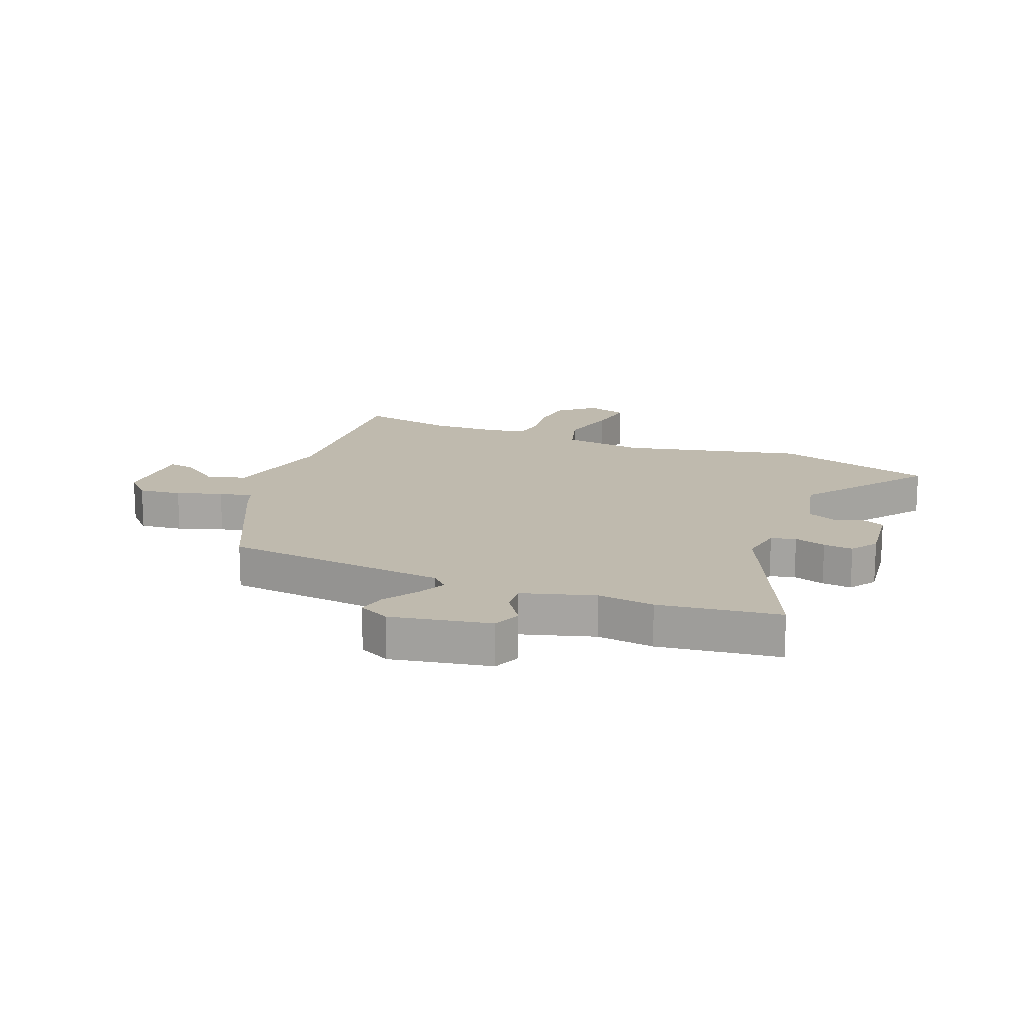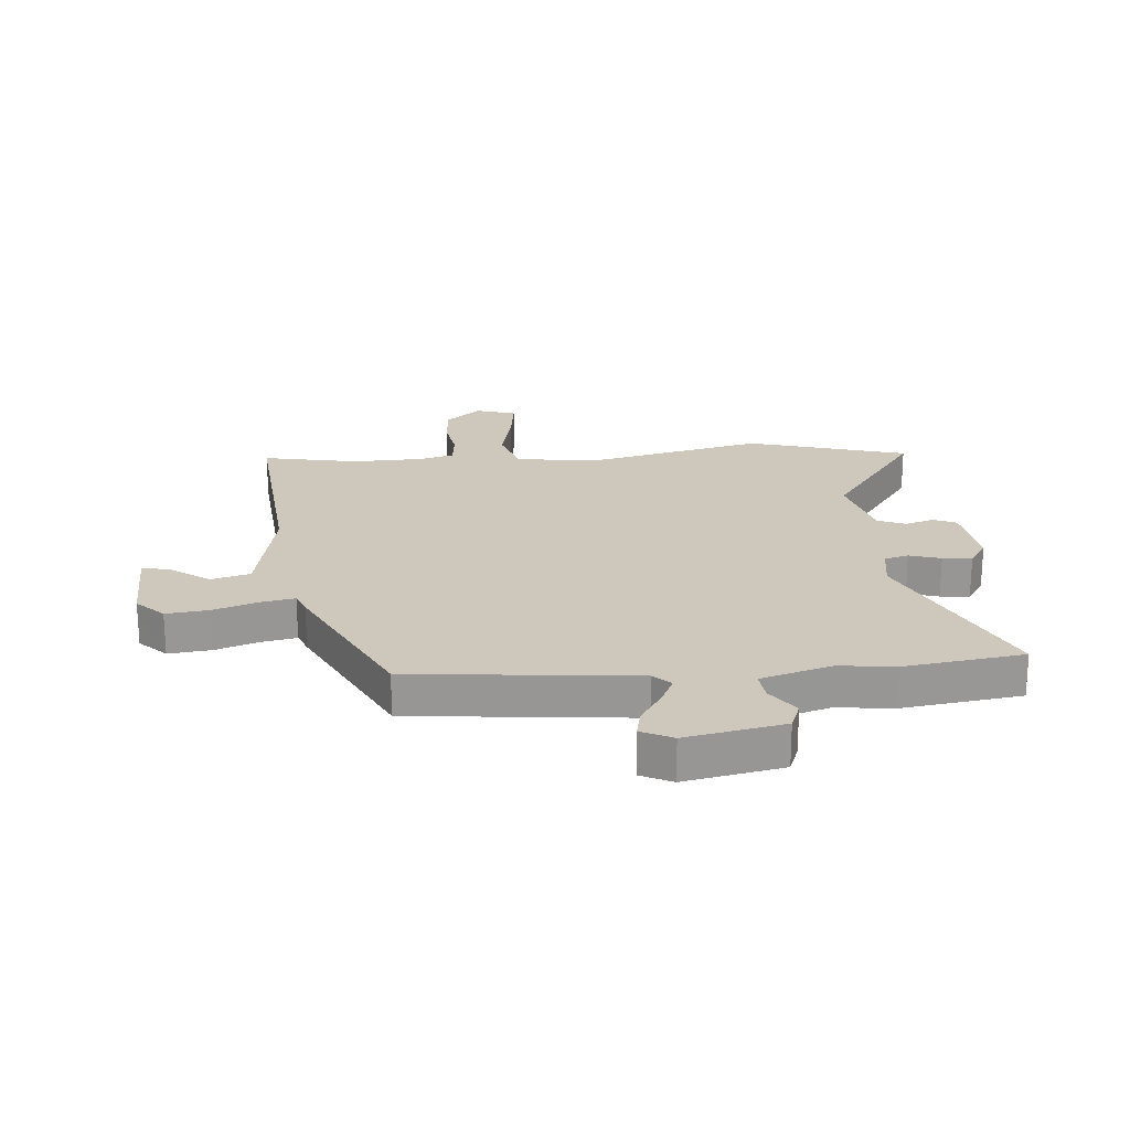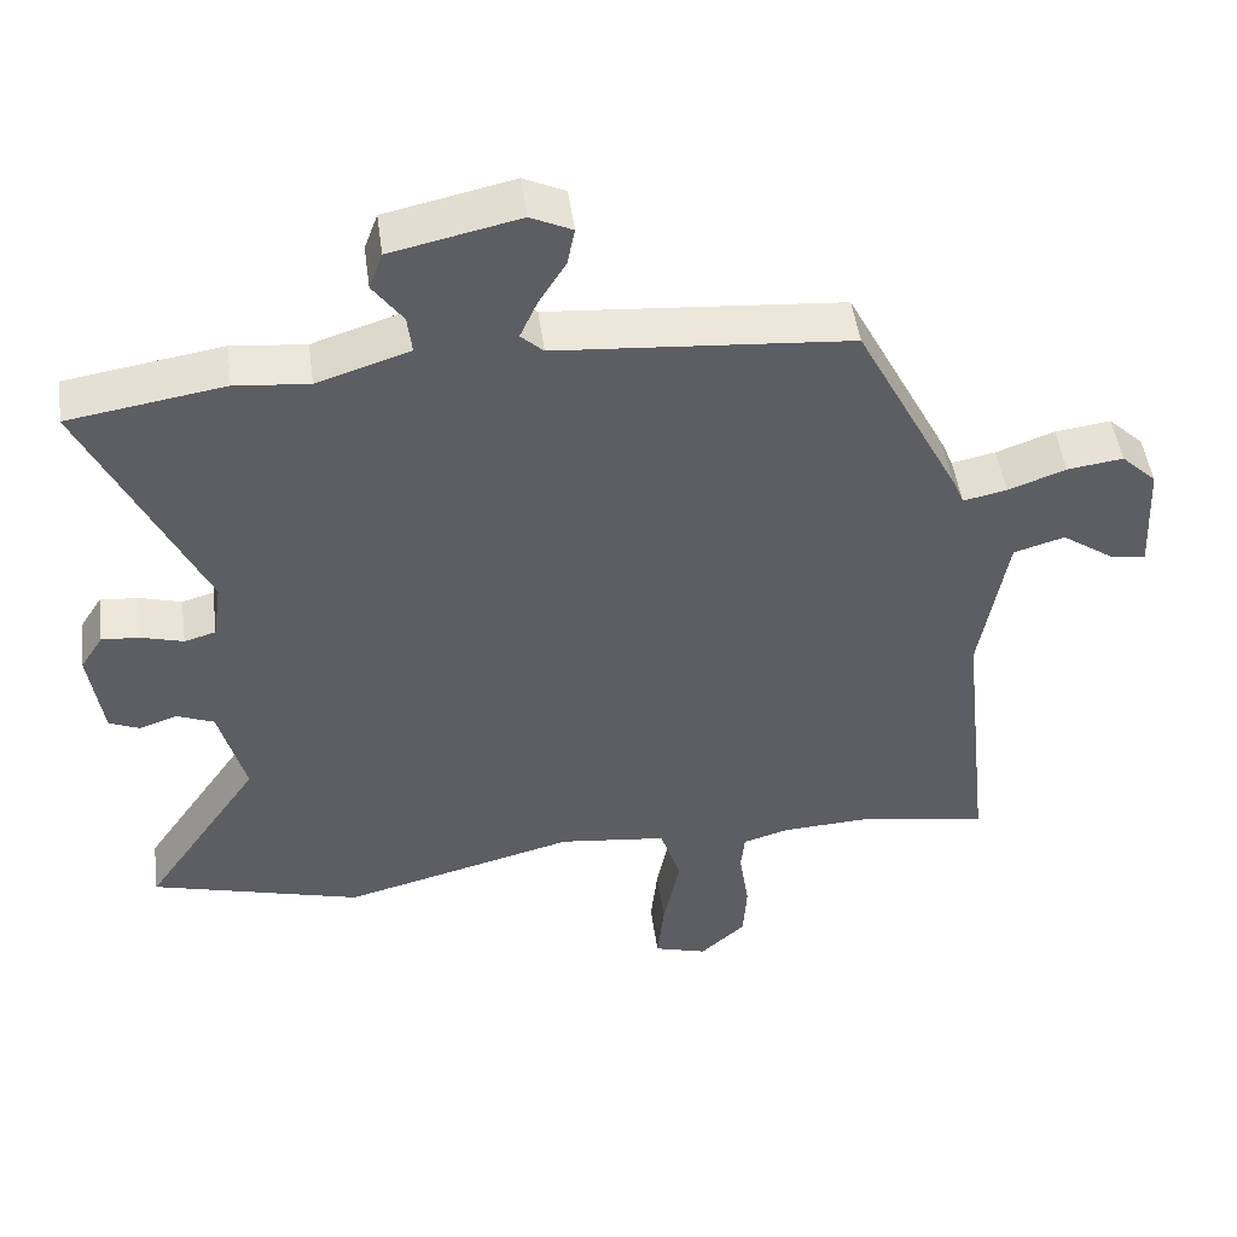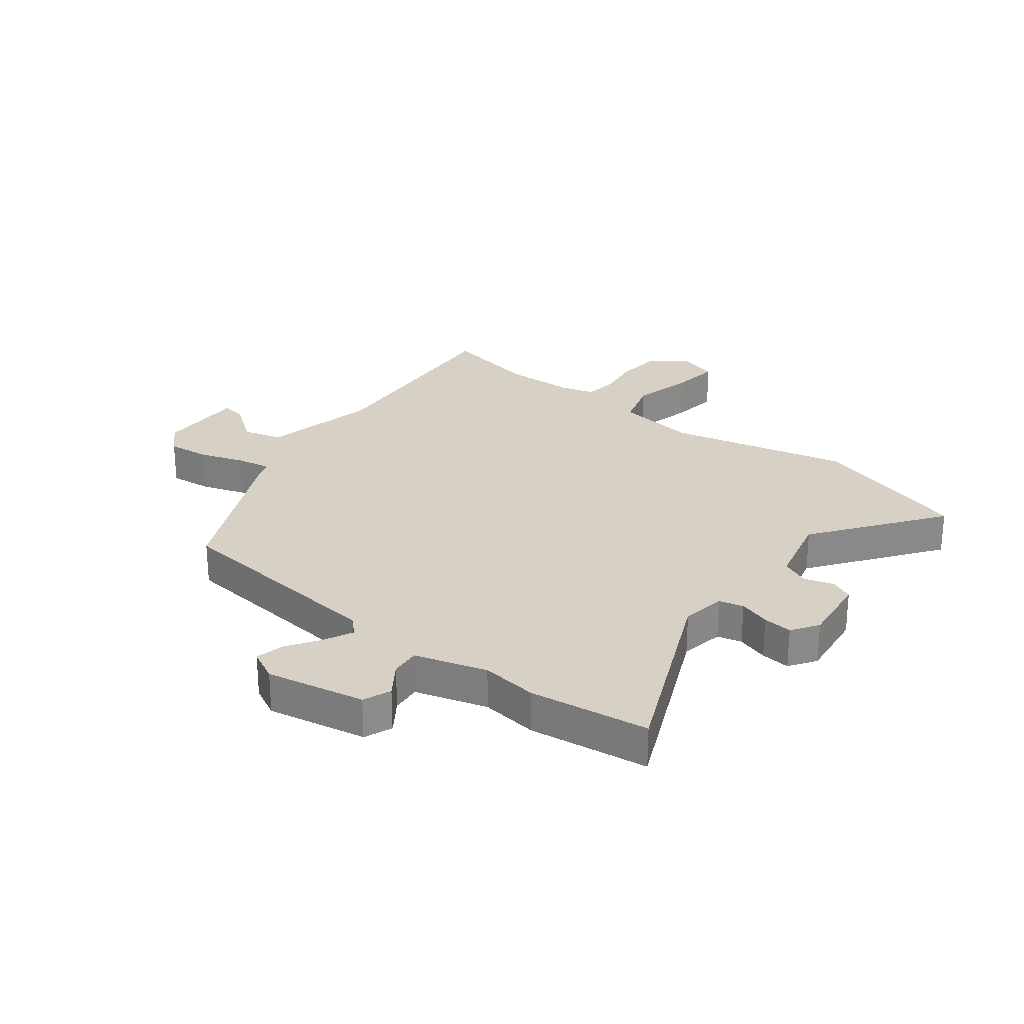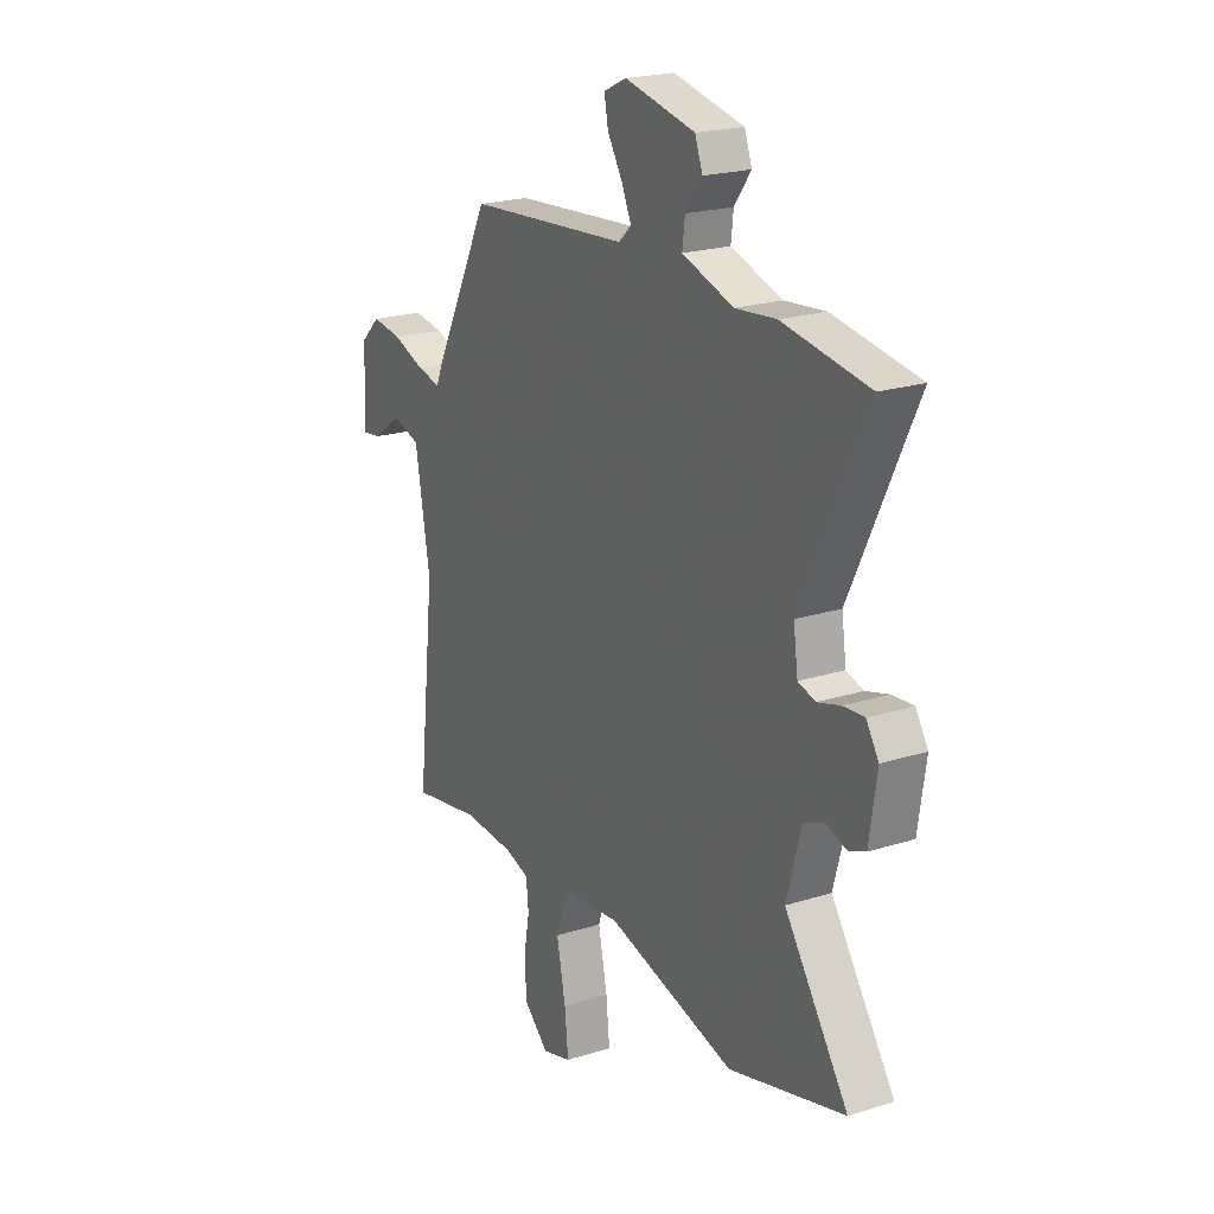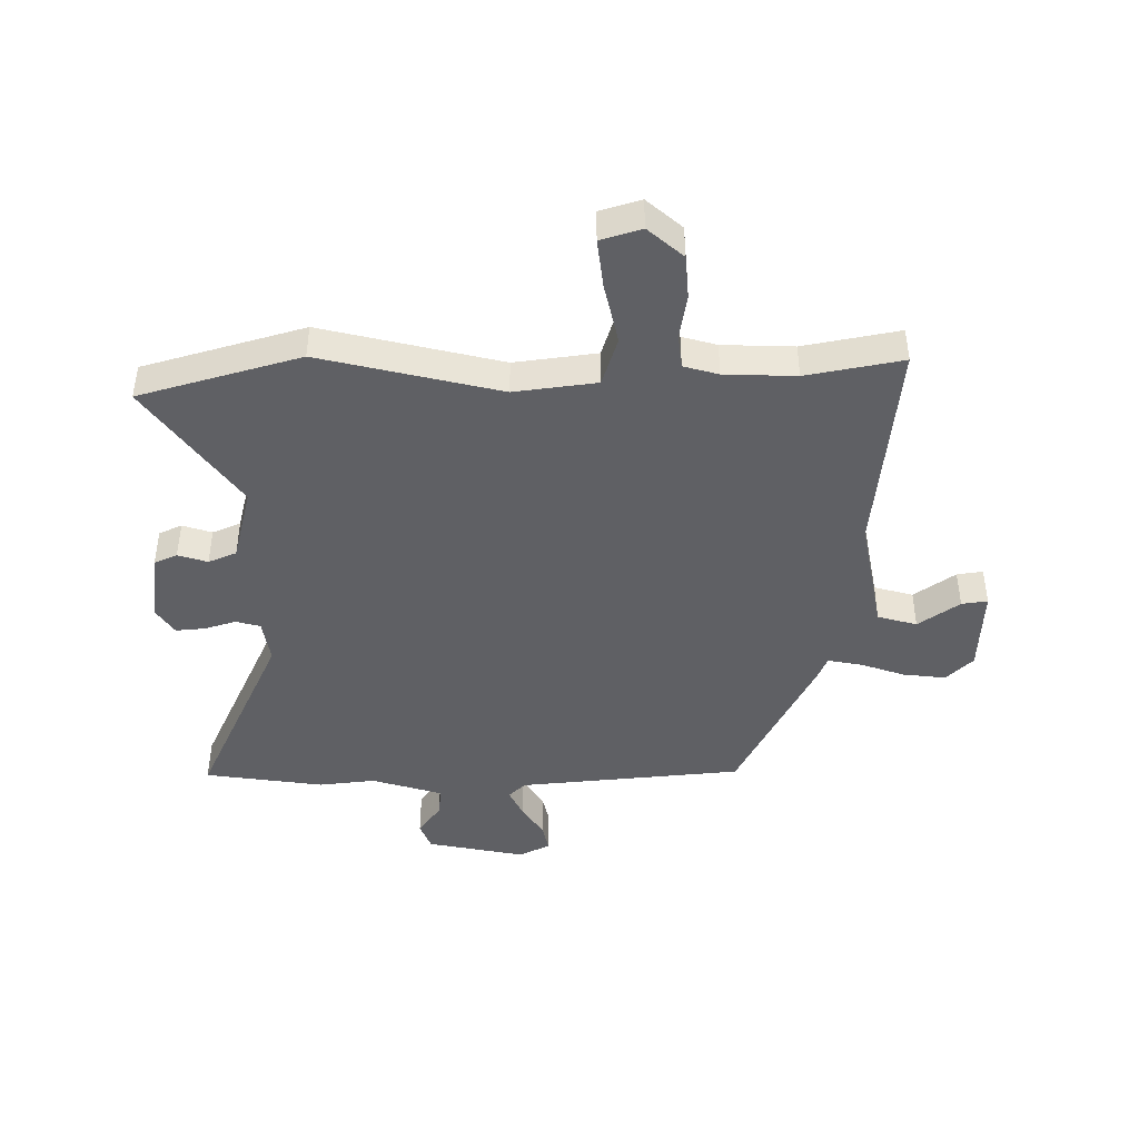
<metadata>
{"format":"obj","ext":"obj","renderer":"f3d","projection":"perspective","resolution":1024,"background":"white","views":[{"elev":15.5,"azim":23.3,"up":"+Y"},{"elev":21.9,"azim":-3.7,"up":"+Y"},{"elev":48.5,"azim":172.3,"up":"+Z"},{"elev":26.6,"azim":39.3,"up":"+Y"},{"elev":21.4,"azim":60.8,"up":"+Z"},{"elev":-43.9,"azim":-178.8,"up":"+Y"}]}
</metadata>
<code>
v -0.405 0.07 -0.483
v -0.572 0.07 -0.513
v -0.53 0.07 -0.134
v -0.566 0.07 0.071
v -0.634 0.07 0.091
v -0.706 0.07 0.041
v -0.751 0.07 0.035
v -0.743 0.07 0.187
v -0.696 0.07 0.232
v -0.622 0.07 0.222
v -0.545 0.07 0.194
v -0.487 0.07 0.182
v -0.471 0.07 0.22
v -0.333 0.07 0.487
v 0.057 0.07 0.519
v 0.087 0.07 0.547
v 0.064 0.07 0.598
v 0.028 0.07 0.656
v 0.018 0.07 0.706
v 0.073 0.07 0.732
v 0.243 0.07 0.695
v 0.261 0.07 0.646
v 0.221 0.07 0.591
v 0.215 0.07 0.54
v 0.338 0.07 0.5
v 0.436 0.07 0.51
v 0.643 0.07 0.477
v 0.487 0.07 0.149
v 0.498 0.07 0.072
v 0.54 0.07 0.06
v 0.595 0.07 0.076
v 0.646 0.07 0.08
v 0.676 0.07 0.033
v 0.658 0.07 -0.089
v 0.618 0.07 -0.106
v 0.567 0.07 -0.089
v 0.518 0.07 -0.109
v 0.483 0.07 -0.239
v 0.637 0.07 -0.462
v 0.357 0.07 -0.539
v 0.047 0.07 -0.459
v -0.096 0.07 -0.476
v -0.124 0.07 -0.561
v -0.102 0.07 -0.668
v -0.093 0.07 -0.754
v -0.164 0.07 -0.775
v -0.224 0.07 -0.721
v -0.229 0.07 -0.644
v -0.215 0.07 -0.566
v -0.221 0.07 -0.507
v -0.281 0.07 -0.489
v -0.405 0 -0.483
v -0.572 0 -0.513
v -0.53 0 -0.134
v -0.566 0 0.071
v -0.634 0 0.091
v -0.706 0 0.041
v -0.751 0 0.035
v -0.743 0 0.187
v -0.696 0 0.232
v -0.622 0 0.222
v -0.545 0 0.194
v -0.487 0 0.182
v -0.471 0 0.22
v -0.333 0 0.487
v 0.057 0 0.519
v 0.087 0 0.547
v 0.064 0 0.598
v 0.028 0 0.656
v 0.018 0 0.706
v 0.073 0 0.732
v 0.243 0 0.695
v 0.261 0 0.646
v 0.221 0 0.591
v 0.215 0 0.54
v 0.338 0 0.5
v 0.436 0 0.51
v 0.643 0 0.477
v 0.487 0 0.149
v 0.498 0 0.072
v 0.54 0 0.06
v 0.595 0 0.076
v 0.646 0 0.08
v 0.676 0 0.033
v 0.658 0 -0.089
v 0.618 0 -0.106
v 0.567 0 -0.089
v 0.518 0 -0.109
v 0.483 0 -0.239
v 0.637 0 -0.462
v 0.357 0 -0.539
v 0.047 0 -0.459
v -0.096 0 -0.476
v -0.124 0 -0.561
v -0.102 0 -0.668
v -0.093 0 -0.754
v -0.164 0 -0.775
v -0.224 0 -0.721
v -0.229 0 -0.644
v -0.215 0 -0.566
v -0.221 0 -0.507
v -0.281 0 -0.489
f 46 47 48 49
f 46 49 50
f 43 44 45 46
f 43 46 50
f 42 43 50
f 38 39 40 41
f 37 38 41 42
f 33 34 35 36
f 33 36 37
f 30 31 32 33
f 30 33 37 42
f 25 26 27 28
f 24 25 28 29
f 20 21 22 23
f 20 23 24
f 17 18 19 20
f 16 17 20 24
f 15 16 24 29
f 12 13 14 15
f 8 9 10 11
f 8 11 12
f 5 6 7 8
f 4 5 8 12
f 3 4 12 15
f 1 2 3 15
f 30 42 50 51
f 29 30 51 1
f 1 15 29
f 100 99 98 97
f 101 100 97
f 97 96 95 94
f 101 97 94
f 101 94 93
f 92 91 90 89
f 93 92 89 88
f 87 86 85 84
f 88 87 84
f 84 83 82 81
f 93 88 84 81
f 79 78 77 76
f 80 79 76 75
f 74 73 72 71
f 75 74 71
f 71 70 69 68
f 75 71 68 67
f 80 75 67 66
f 66 65 64 63
f 62 61 60 59
f 63 62 59
f 59 58 57 56
f 63 59 56 55
f 66 63 55 54
f 66 54 53 52
f 102 101 93 81
f 52 102 81 80
f 80 66 52
f 1 52 53 2
f 2 53 54 3
f 3 54 55 4
f 4 55 56 5
f 5 56 57 6
f 6 57 58 7
f 7 58 59 8
f 8 59 60 9
f 9 60 61 10
f 10 61 62 11
f 11 62 63 12
f 12 63 64 13
f 13 64 65 14
f 14 65 66 15
f 15 66 67 16
f 16 67 68 17
f 17 68 69 18
f 18 69 70 19
f 19 70 71 20
f 20 71 72 21
f 21 72 73 22
f 22 73 74 23
f 23 74 75 24
f 24 75 76 25
f 25 76 77 26
f 26 77 78 27
f 27 78 79 28
f 28 79 80 29
f 29 80 81 30
f 30 81 82 31
f 31 82 83 32
f 32 83 84 33
f 33 84 85 34
f 34 85 86 35
f 35 86 87 36
f 36 87 88 37
f 37 88 89 38
f 38 89 90 39
f 39 90 91 40
f 40 91 92 41
f 41 92 93 42
f 42 93 94 43
f 43 94 95 44
f 44 95 96 45
f 45 96 97 46
f 46 97 98 47
f 47 98 99 48
f 48 99 100 49
f 49 100 101 50
f 50 101 102 51
f 51 102 52 1

</code>
